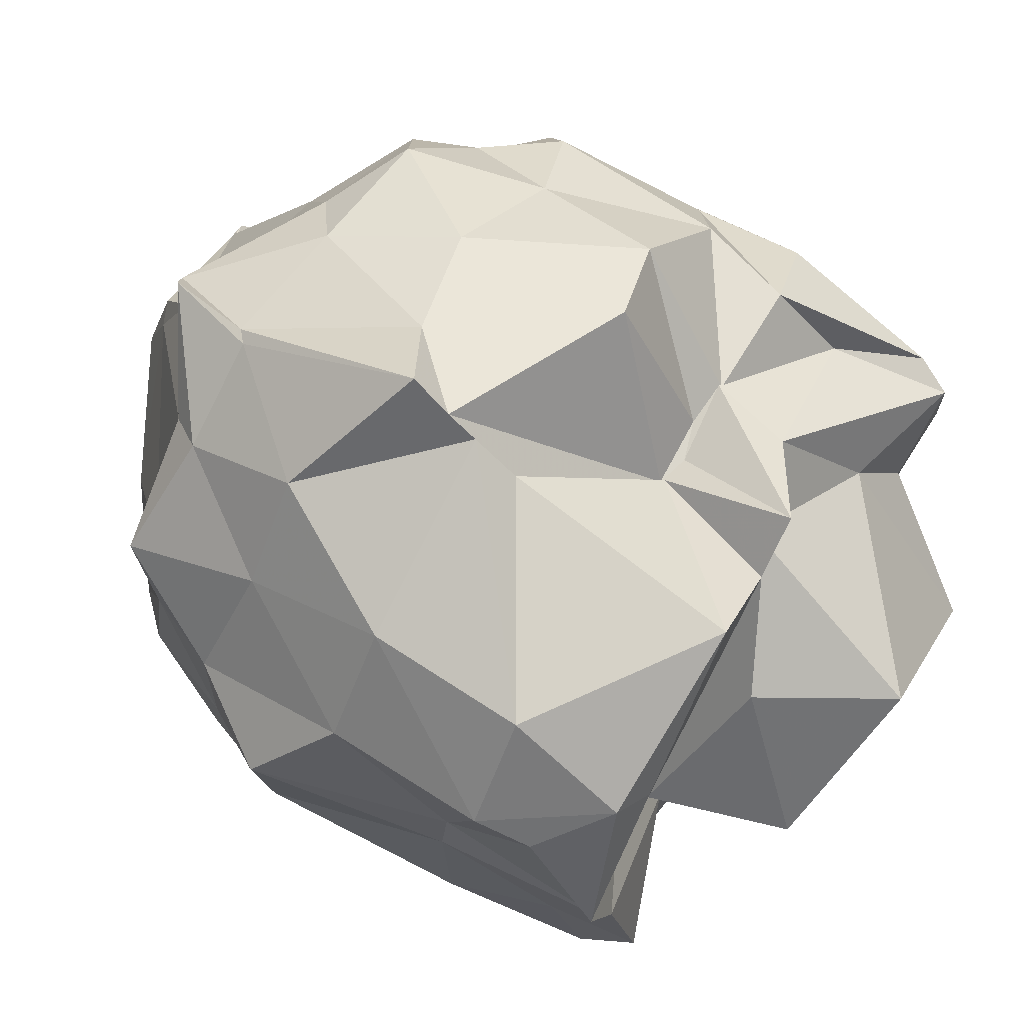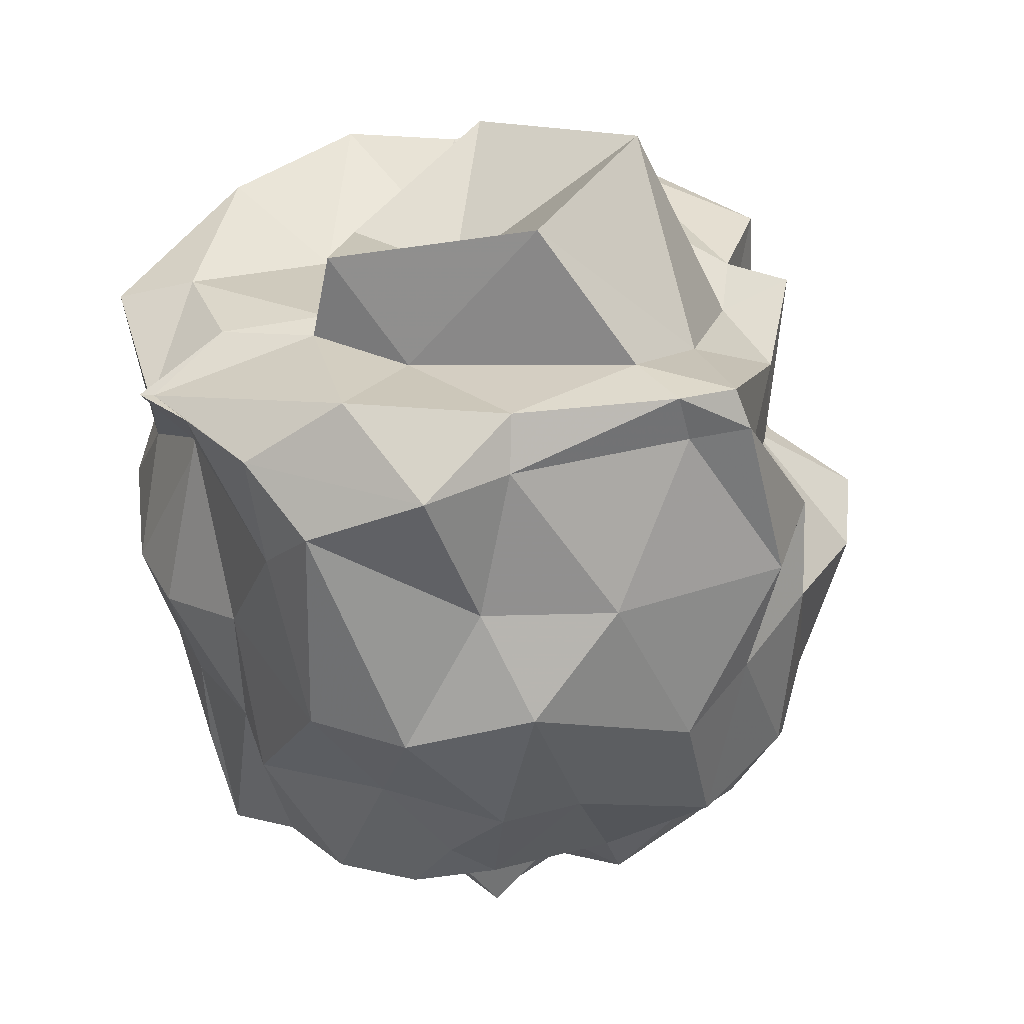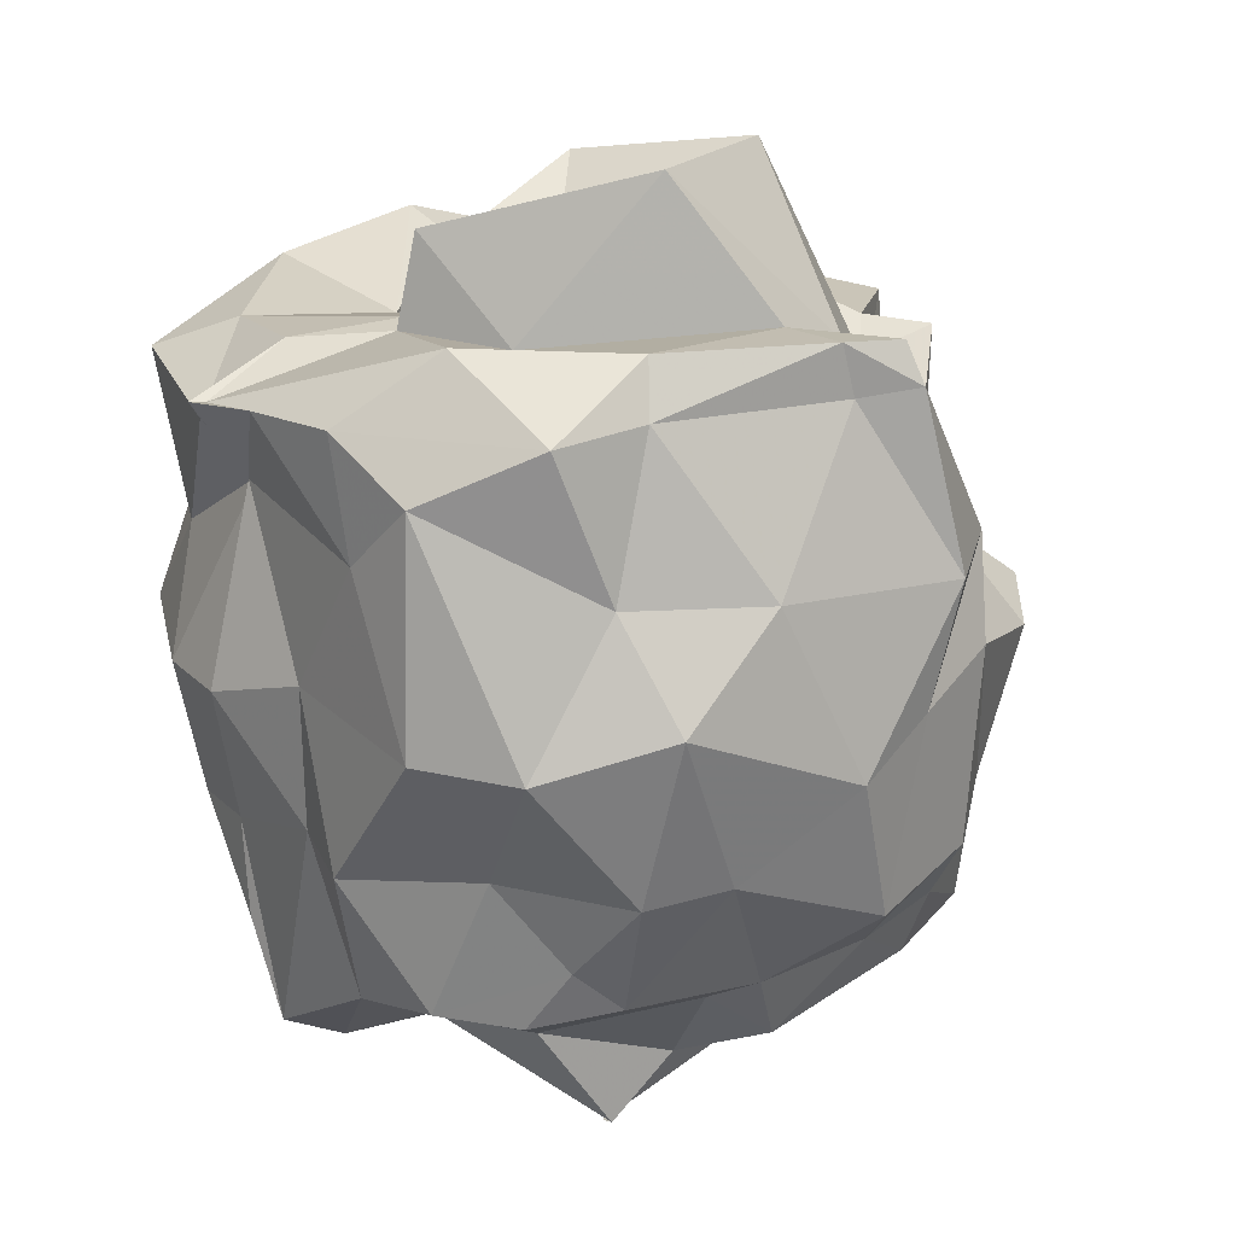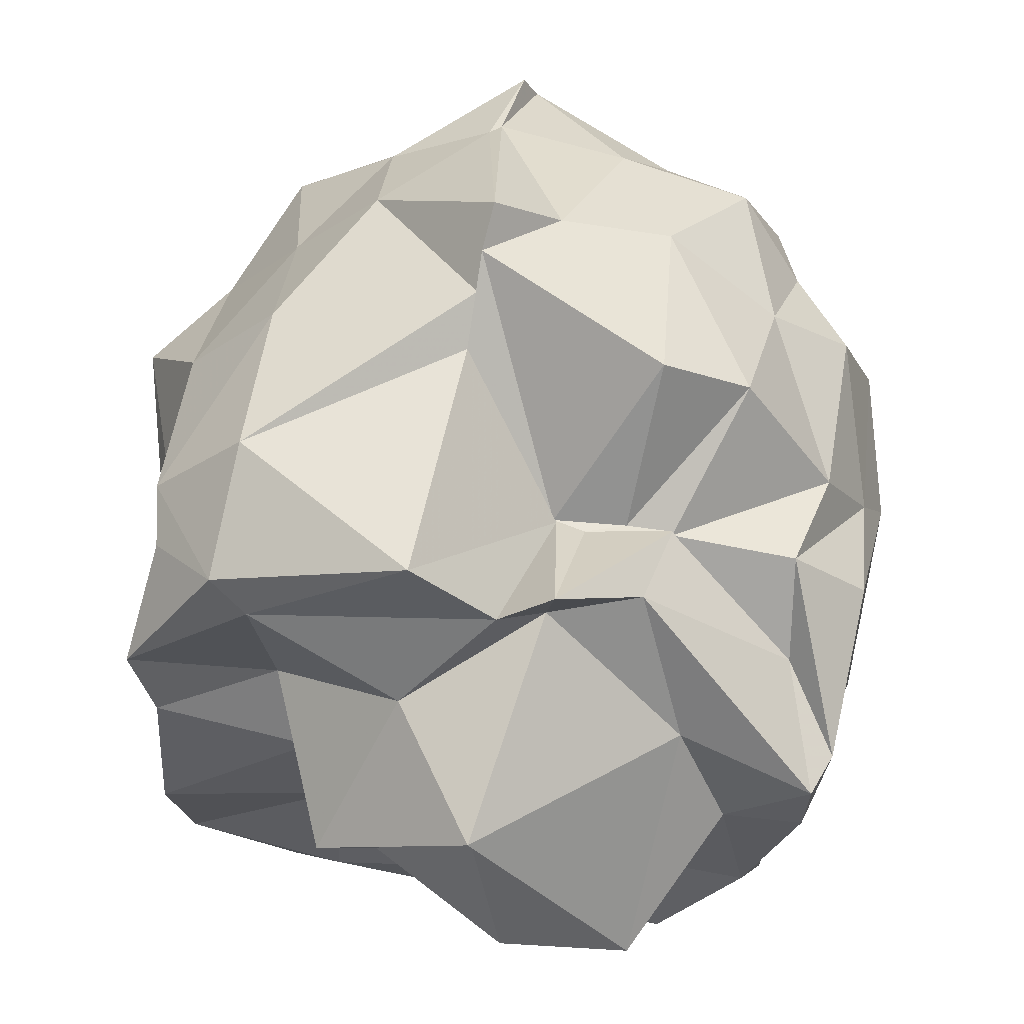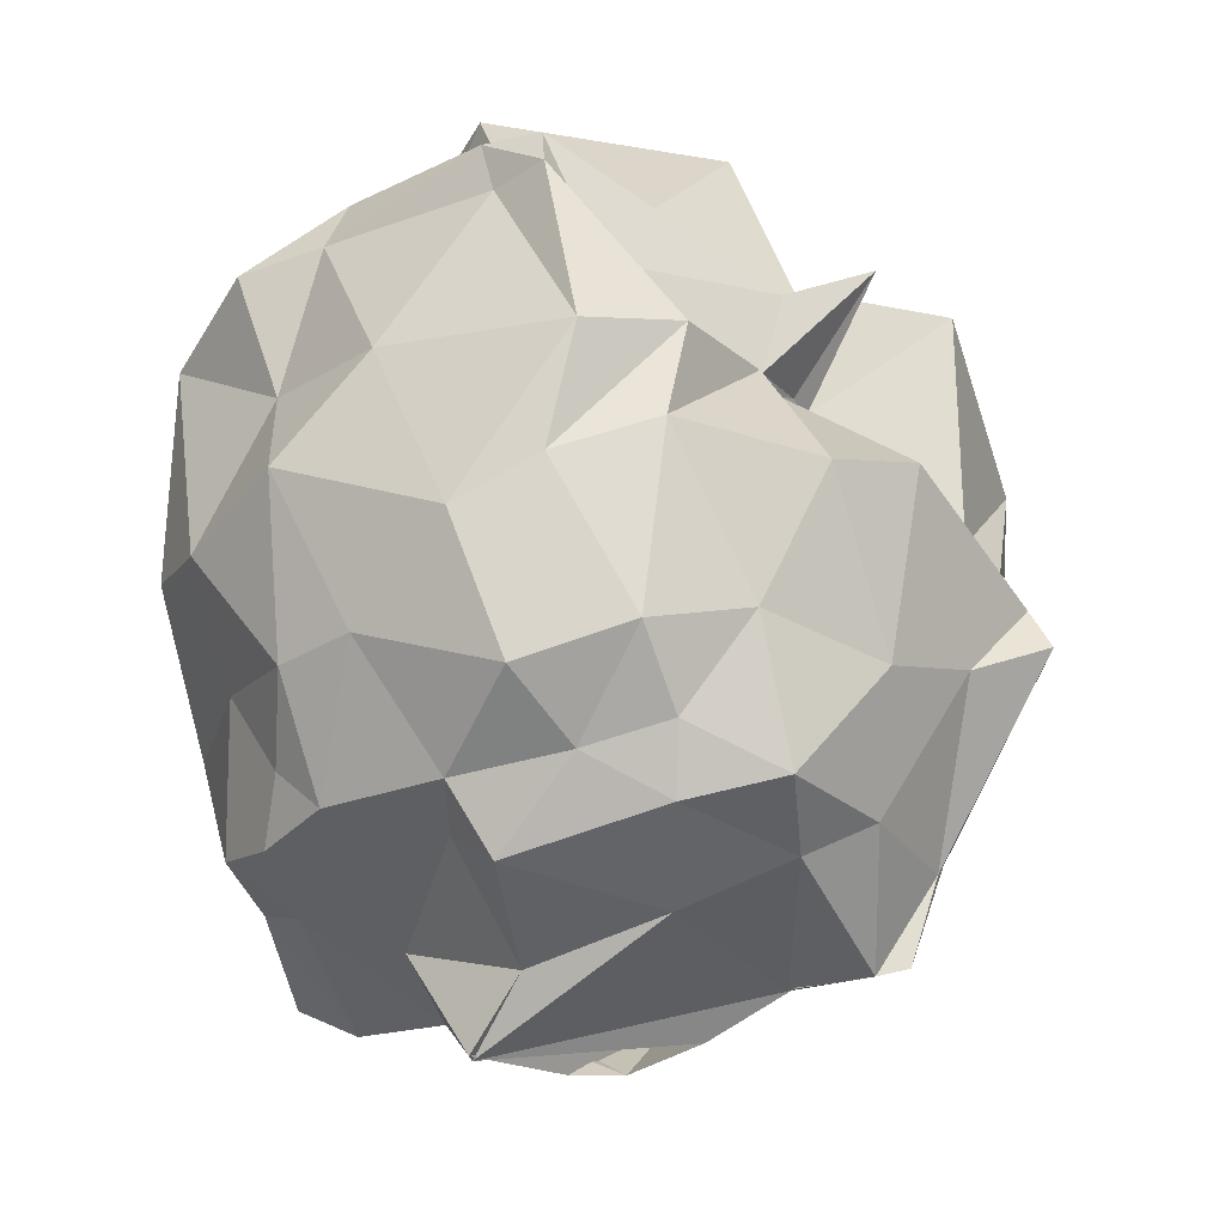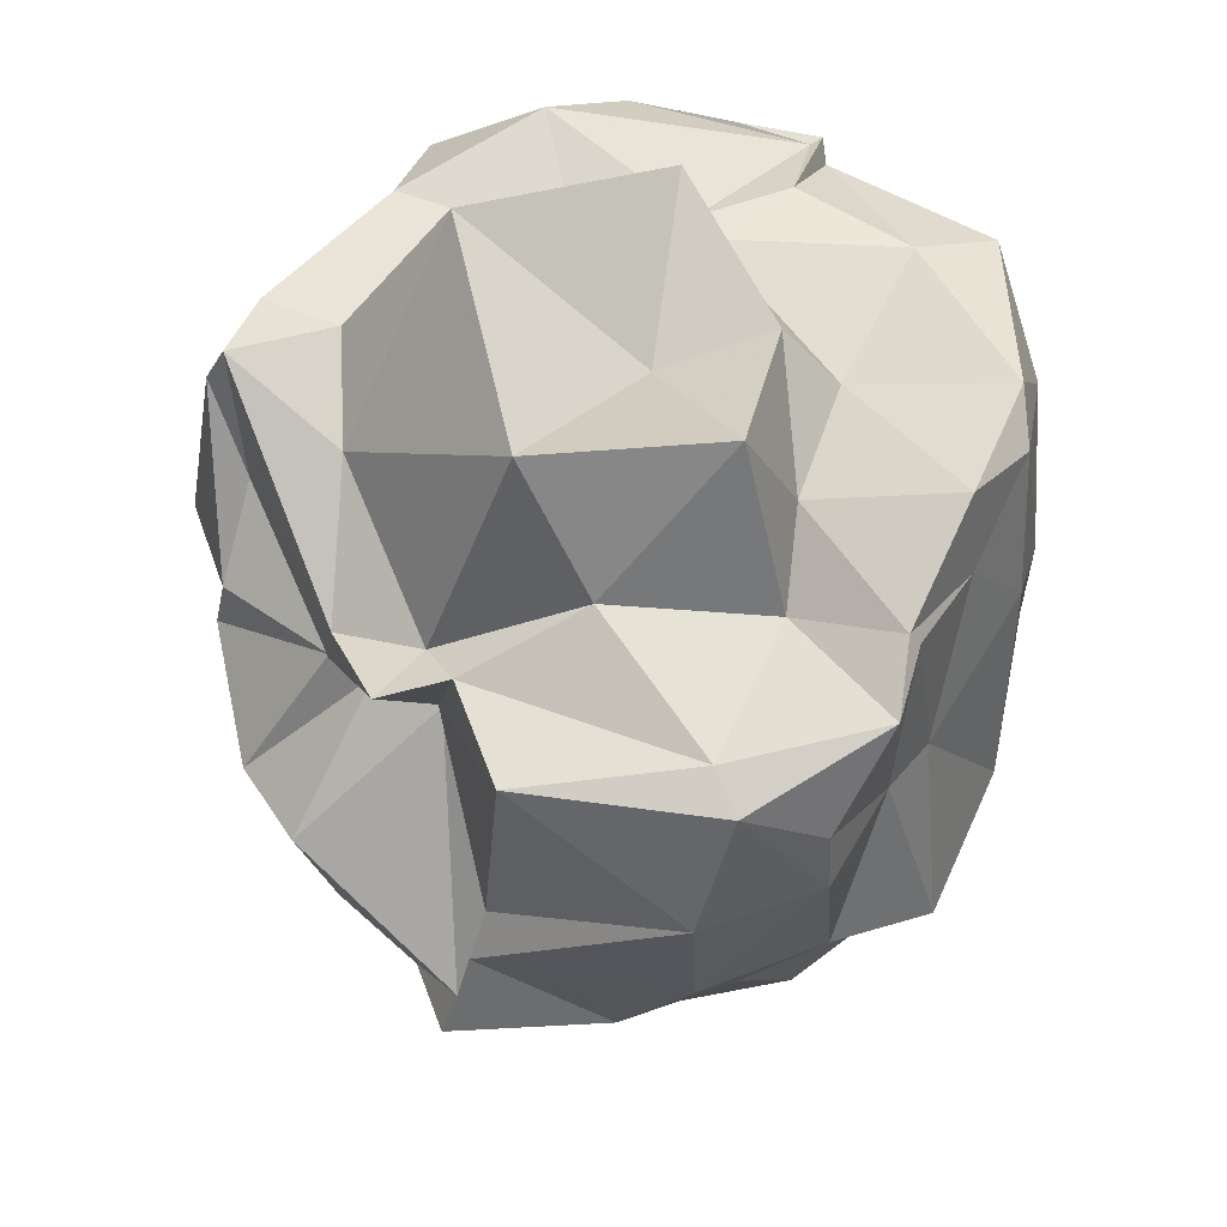
<metadata>
{"format":"obj","ext":"obj","renderer":"f3d","projection":"perspective","resolution":1024,"background":"white","views":[{"elev":76.2,"azim":-56.8,"up":"+Y"},{"elev":33.0,"azim":63.9,"up":"+Z"},{"elev":17.0,"azim":59.4,"up":"+Z"},{"elev":58.8,"azim":8.4,"up":"+Y"},{"elev":-21.8,"azim":112.9,"up":"+Z"},{"elev":60.3,"azim":-154.0,"up":"+Z"}]}
</metadata>
<code>
v -0.9273 -0.2059 0.9541
v -1.295 -0.04453 -0.8642
v -0.02806 0.03871 0.8243
v 0.02351 0.1908 0.8435
v -0.1147 0.2778 0.6293
v -0.4513 0.5402 0.4467
v -0.6718 0.5399 0.4799
v -0.7463 0.5457 0.4669
v -1.059 0.8351 0.8232
v -1.557 0.6784 0.833
v -1.731 0.5658 0.6928
v -1.746 0.1464 0.9003
v -1.765 -0.1314 0.792
v -1.771 -0.4183 0.8993
v -1.682 -0.7805 0.634
v -1.465 -1.011 0.7965
v -0.9813 -1.093 0.7239
v -0.9521 -1.131 0.772
v -0.7487 -1.072 0.7853
v -0.4774 -1.013 0.7887
v -0.1002 -0.6791 0.7823
v -0.09581 -0.4411 0.8117
v 0.05897 0.2908 0.4025
v -0.1333 0.4802 0.4453
v -0.4517 0.5355 0.4564
v -0.5697 0.5344 0.4437
v -0.7553 0.5427 0.4594
v -1.015 0.853 0.1825
v -1.53 0.8266 0.5193
v -1.757 0.607 0.5452
v -1.767 0.2818 0.4604
v -1.805 0.1423 0.467
v -1.852 -0.293 0.5164
v -1.813 -0.5373 0.3286
v -1.623 -0.8326 0.4394
v -1.365 -0.9675 0.382
v -0.9814 -0.9593 0.5716
v -0.9901 -0.976 0.5661
v -0.4594 -0.9759 0.4849
v -0.2707 -0.9337 0.6486
v -0.07378 -0.537 0.4171
v 0.07164 -0.2109 0.418
v 0.04544 0.2091 0.09759
v -0.06739 0.4531 0.188
v -0.3039 0.7536 0.1268
v -0.5216 0.8919 0.184
v -1.007 1 -0.01773
v -1.008 0.9339 0.06182
v -1.53 0.7948 0.1076
v -1.76 0.5481 0.1223
v -1.934 0.2985 -0.04176
v -1.924 -0.105 -0.01431
v -1.823 -0.4874 0.0923
v -1.748 -0.7191 0.09049
v -1.576 -0.9748 0.1411
v -1.215 -1.094 0.08426
v -0.9823 -1.094 0.07265
v -0.7021 -0.9966 0.149
v -0.2671 -0.9479 0.07991
v -0.08345 -0.755 0.05282
v 0.0874 -0.4595 0.1578
v 0.1069 0.0003658 -0.02163
v -0.05485 0.3969 -0.2898
v -0.2598 0.5898 -0.2197
v -0.5539 0.7971 -0.2848
v -0.8327 0.9006 -0.2152
v -0.9918 1.061 -0.125
v -1.328 0.7984 -0.289
v -1.553 0.5763 -0.268
v -1.769 0.2858 -0.3063
v -1.832 0.05308 -0.2506
v -1.833 -0.2417 -0.2939
v -1.695 -0.4405 -0.3627
v -1.607 -0.8197 -0.2593
v -1.349 -0.9621 -0.3111
v -1.133 -0.9683 -0.3109
v -0.7439 -0.9686 -0.2181
v -0.5716 -0.9847 -0.2754
v -0.2766 -0.744 -0.2327
v -0.04658 -0.4874 -0.2741
v 0.007584 -0.2788 -0.2433
v 0.03193 0.1159 -0.3824
v -0.2061 0.4182 -0.4706
v -0.3743 0.6229 -0.575
v -0.713 0.7055 -0.5963
v -1.05 0.7381 -0.6296
v -1.08 0.7429 -0.6017
v -1.347 0.6022 -0.591
v -1.625 0.3697 -0.6315
v -1.679 0.1443 -0.5377
v -1.739 -0.08634 -0.5323
v -1.662 -0.351 -0.5954
v -1.619 -0.624 -0.5896
v -1.427 -0.76 -0.5431
v -1.105 -0.9637 -0.5618
v -1.003 -0.932 -0.8044
v -0.6971 -0.8654 -0.6448
v -0.4216 -0.8208 -0.5909
v -0.2065 -0.5728 -0.4645
v -0.1891 -0.4444 -0.5745
v -0.1387 -0.1097 -0.5616
v -0.1605 0.1976 -0.5274
v -0.02877 0.004284 0.953
v -0.01969 0.1661 0.9448
v -0.5008 0.5783 0.6688
v -0.7067 0.7477 0.8017
v -0.8479 0.6314 0.8145
v -1.462 0.6001 0.8728
v -1.784 0.3553 0.9158
v -1.722 0.1621 0.9458
v -1.721 -0.1801 1.032
v -1.696 -0.5549 0.9449
v -1.31 -0.8433 0.8785
v -0.9831 -0.8756 0.8873
v -0.9335 -1.098 0.7711
v -0.3688 -0.779 0.9626
v -0.1559 -0.4079 0.9485
v -0.2321 -0.009945 0.9522
v -0.3674 0.2449 0.8676
v -0.7353 0.5544 0.7343
v -1.077 0.396 0.9518
v -1.434 0.155 0.7887
v -1.35 -0.08378 0.8766
v -1.304 -0.4334 0.8463
v -0.8733 -0.619 0.9289
v -0.8149 -0.6763 0.911
v -0.5962 -0.4963 0.8858
v -0.4364 -0.1964 1.289
v -0.8507 0.3191 1.28
v -1.258 0.03092 1.218
v -1.157 -0.4088 1.007
v -0.7951 -0.6343 1.143
v -0.2715 0.3881 -0.6385
v -0.5981 0.5555 -0.6913
v -0.9878 0.5958 -0.8755
v -1.021 0.6726 -0.856
v -1.298 0.5388 -0.6795
v -1.55 0.1954 -0.6286
v -1.647 -0.1011 -0.633
v -1.579 -0.3846 -0.704
v -1.367 -0.6424 -0.6375
v -1.009 -0.743 -0.8696
v -1.011 -0.764 -0.8849
v -0.6229 -0.7294 -0.6856
v -0.2979 -0.6452 -0.6196
v -0.2861 -0.165 -0.6425
v -0.2184 -0.02287 -0.7399
v -0.5416 0.27 -0.8022
v -1.017 0.3696 -0.8805
v -0.9987 0.3916 -0.8818
v -1.033 0.1433 -0.9757
v -1.395 -0.139 -0.8439
v -1.011 -0.3364 -0.9089
v -0.9998 -0.5318 -0.8765
v -1 -0.5167 -0.8803
v -0.6185 -0.4369 -0.8041
v -0.5381 -0.1001 -0.8984
v -0.6103 -0.2552 -1.079
v -0.9751 0.1753 -0.996
v -1.046 -0.05508 -1.038
v -0.9634 -0.1711 -1.044
v -0.5801 -0.2496 -1.074
f 3 23 4
f 4 23 24
f 4 24 5
f 5 24 25
f 5 25 6
f 6 25 26
f 6 26 7
f 7 26 27
f 7 27 8
f 8 27 28
f 8 28 9
f 9 28 29
f 9 29 10
f 10 29 30
f 10 30 11
f 11 30 31
f 11 31 12
f 12 31 32
f 12 32 13
f 13 32 33
f 13 33 14
f 14 33 34
f 14 34 15
f 15 34 35
f 15 35 16
f 16 35 36
f 16 36 17
f 17 36 37
f 17 37 18
f 18 37 38
f 18 38 19
f 19 38 39
f 19 39 20
f 20 39 40
f 20 40 21
f 21 40 41
f 21 41 22
f 22 41 42
f 22 42 3
f 3 42 23
f 23 43 24
f 24 43 44
f 24 44 25
f 25 44 45
f 25 45 26
f 26 45 46
f 26 46 27
f 27 46 47
f 27 47 28
f 28 47 48
f 28 48 29
f 29 48 49
f 29 49 30
f 30 49 50
f 30 50 31
f 31 50 51
f 31 51 32
f 32 51 52
f 32 52 33
f 33 52 53
f 33 53 34
f 34 53 54
f 34 54 35
f 35 54 55
f 35 55 36
f 36 55 56
f 36 56 37
f 37 56 57
f 37 57 38
f 38 57 58
f 38 58 39
f 39 58 59
f 39 59 40
f 40 59 60
f 40 60 41
f 41 60 61
f 41 61 42
f 42 61 62
f 42 62 23
f 23 62 43
f 43 63 44
f 44 63 64
f 44 64 45
f 45 64 65
f 45 65 46
f 46 65 66
f 46 66 47
f 47 66 67
f 47 67 48
f 48 67 68
f 48 68 49
f 49 68 69
f 49 69 50
f 50 69 70
f 50 70 51
f 51 70 71
f 51 71 52
f 52 71 72
f 52 72 53
f 53 72 73
f 53 73 54
f 54 73 74
f 54 74 55
f 55 74 75
f 55 75 56
f 56 75 76
f 56 76 57
f 57 76 77
f 57 77 58
f 58 77 78
f 58 78 59
f 59 78 79
f 59 79 60
f 60 79 80
f 60 80 61
f 61 80 81
f 61 81 62
f 62 81 82
f 62 82 43
f 43 82 63
f 63 83 64
f 64 83 84
f 64 84 65
f 65 84 85
f 65 85 66
f 66 85 86
f 66 86 67
f 67 86 87
f 67 87 68
f 68 87 88
f 68 88 69
f 69 88 89
f 69 89 70
f 70 89 90
f 70 90 71
f 71 90 91
f 71 91 72
f 72 91 92
f 72 92 73
f 73 92 93
f 73 93 74
f 74 93 94
f 74 94 75
f 75 94 95
f 75 95 76
f 76 95 96
f 76 96 77
f 77 96 97
f 77 97 78
f 78 97 98
f 78 98 79
f 79 98 99
f 79 99 80
f 80 99 100
f 80 100 81
f 81 100 101
f 81 101 82
f 82 101 102
f 82 102 63
f 63 102 83
f 103 104 118
f 104 119 118
f 104 105 119
f 105 120 119
f 105 106 120
f 106 107 120
f 107 121 120
f 107 108 121
f 108 122 121
f 108 109 122
f 109 110 122
f 110 123 122
f 110 111 123
f 111 124 123
f 111 112 124
f 112 113 124
f 113 125 124
f 113 114 125
f 114 126 125
f 114 115 126
f 115 116 126
f 116 127 126
f 116 117 127
f 117 118 127
f 117 103 118
f 118 119 128
f 119 129 128
f 119 120 129
f 120 121 129
f 121 130 129
f 121 122 130
f 122 123 130
f 123 131 130
f 123 124 131
f 124 125 131
f 125 132 131
f 125 126 132
f 126 127 132
f 127 128 132
f 127 118 128
f 133 148 134
f 134 148 149
f 134 149 135
f 135 149 150
f 135 150 136
f 136 150 137
f 137 150 151
f 137 151 138
f 138 151 152
f 138 152 139
f 139 152 140
f 140 152 153
f 140 153 141
f 141 153 154
f 141 154 142
f 142 154 143
f 143 154 155
f 143 155 144
f 144 155 156
f 144 156 145
f 145 156 146
f 146 156 157
f 146 157 147
f 147 157 148
f 147 148 133
f 148 158 149
f 149 158 159
f 149 159 150
f 150 159 151
f 151 159 160
f 151 160 152
f 152 160 153
f 153 160 161
f 153 161 154
f 154 161 155
f 155 161 162
f 155 162 156
f 156 162 157
f 157 162 158
f 157 158 148
f 3 4 103
f 103 4 104
f 4 5 104
f 104 5 105
f 5 6 105
f 105 6 106
f 6 7 106
f 7 8 106
f 106 8 107
f 8 9 107
f 107 9 108
f 9 10 108
f 108 10 109
f 10 11 109
f 11 12 109
f 109 12 110
f 12 13 110
f 110 13 111
f 13 14 111
f 111 14 112
f 14 15 112
f 15 16 112
f 112 16 113
f 16 17 113
f 113 17 114
f 17 18 114
f 114 18 115
f 18 19 115
f 19 20 115
f 115 20 116
f 20 21 116
f 116 21 117
f 21 22 117
f 117 22 103
f 22 3 103
f 83 133 84
f 84 133 134
f 84 134 85
f 85 134 135
f 85 135 86
f 86 135 136
f 86 136 87
f 87 136 88
f 88 136 137
f 88 137 89
f 89 137 138
f 89 138 90
f 90 138 139
f 90 139 91
f 91 139 92
f 92 139 140
f 92 140 93
f 93 140 141
f 93 141 94
f 94 141 142
f 94 142 95
f 95 142 96
f 96 142 143
f 96 143 97
f 97 143 144
f 97 144 98
f 98 144 145
f 98 145 99
f 99 145 100
f 100 145 146
f 100 146 101
f 101 146 147
f 101 147 102
f 102 147 133
f 102 133 83
f 128 129 1
f 129 130 1
f 130 131 1
f 131 132 1
f 132 128 1
f 159 158 2
f 160 159 2
f 161 160 2
f 162 161 2
f 158 162 2

</code>
